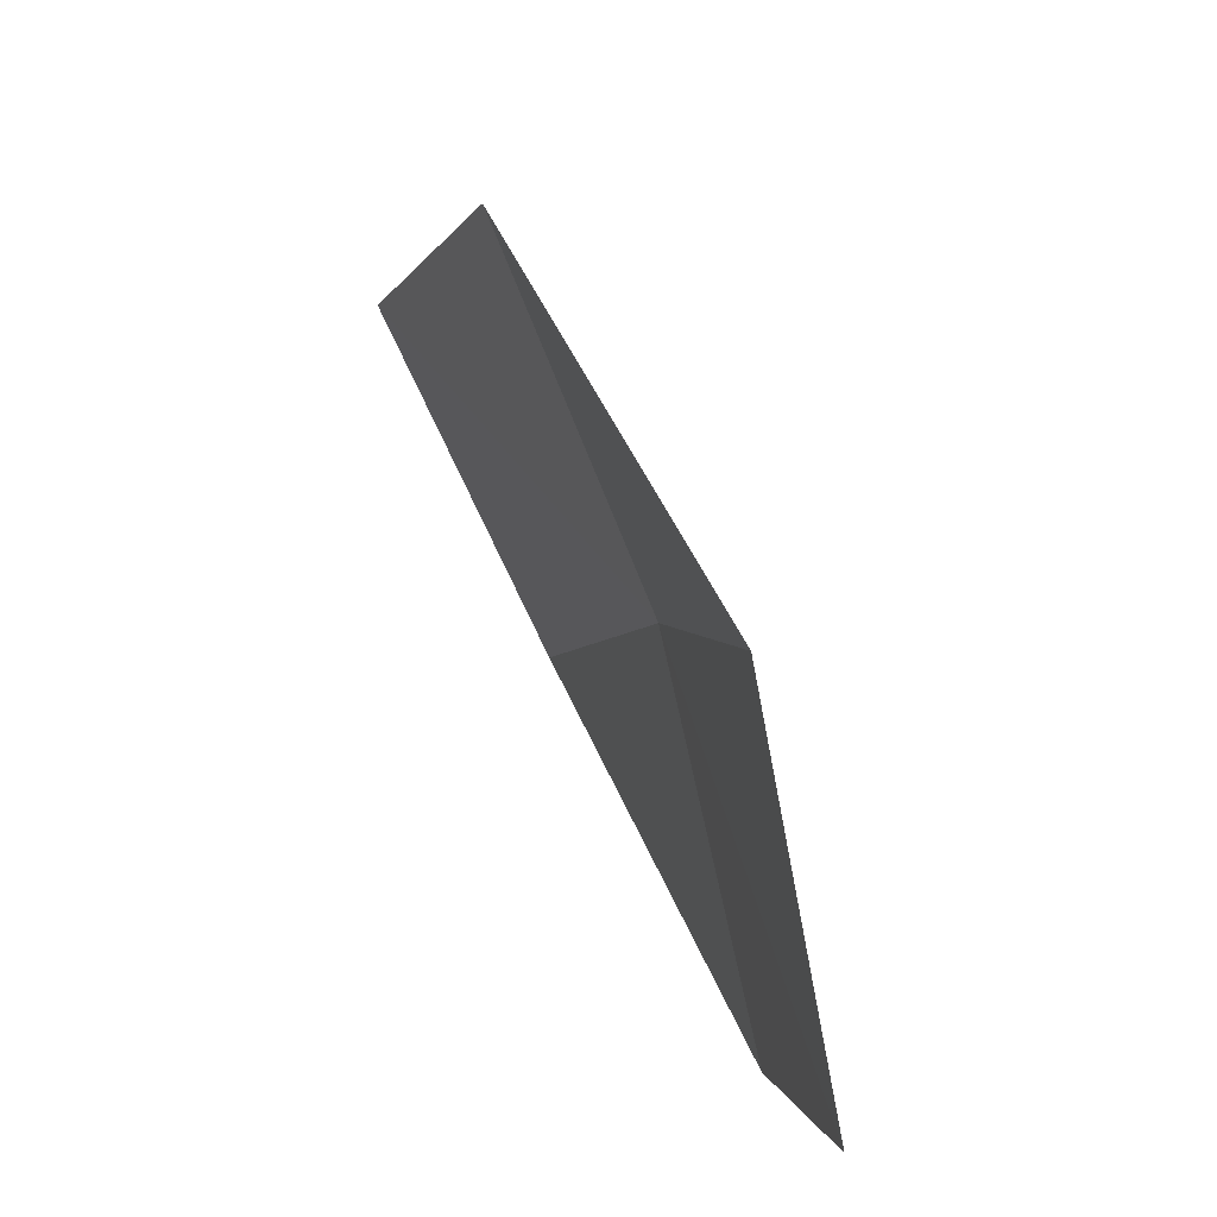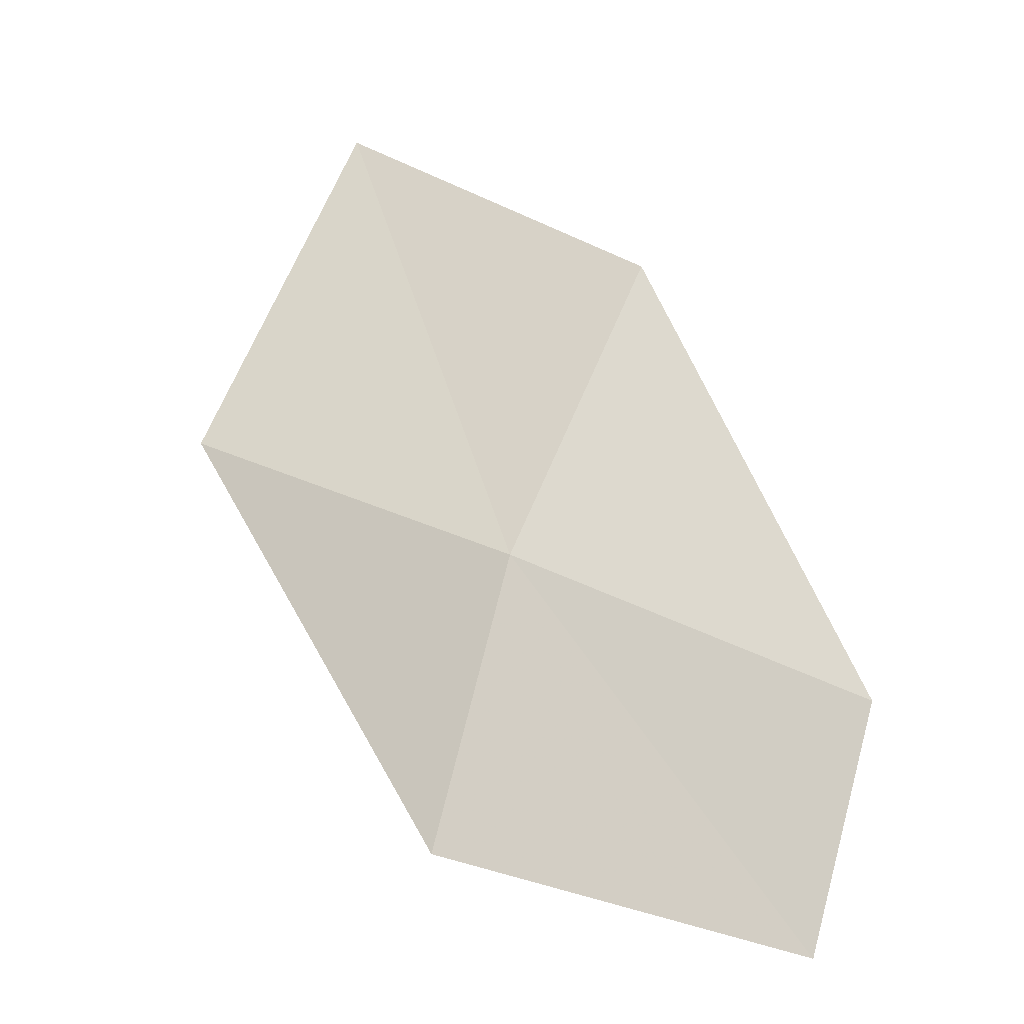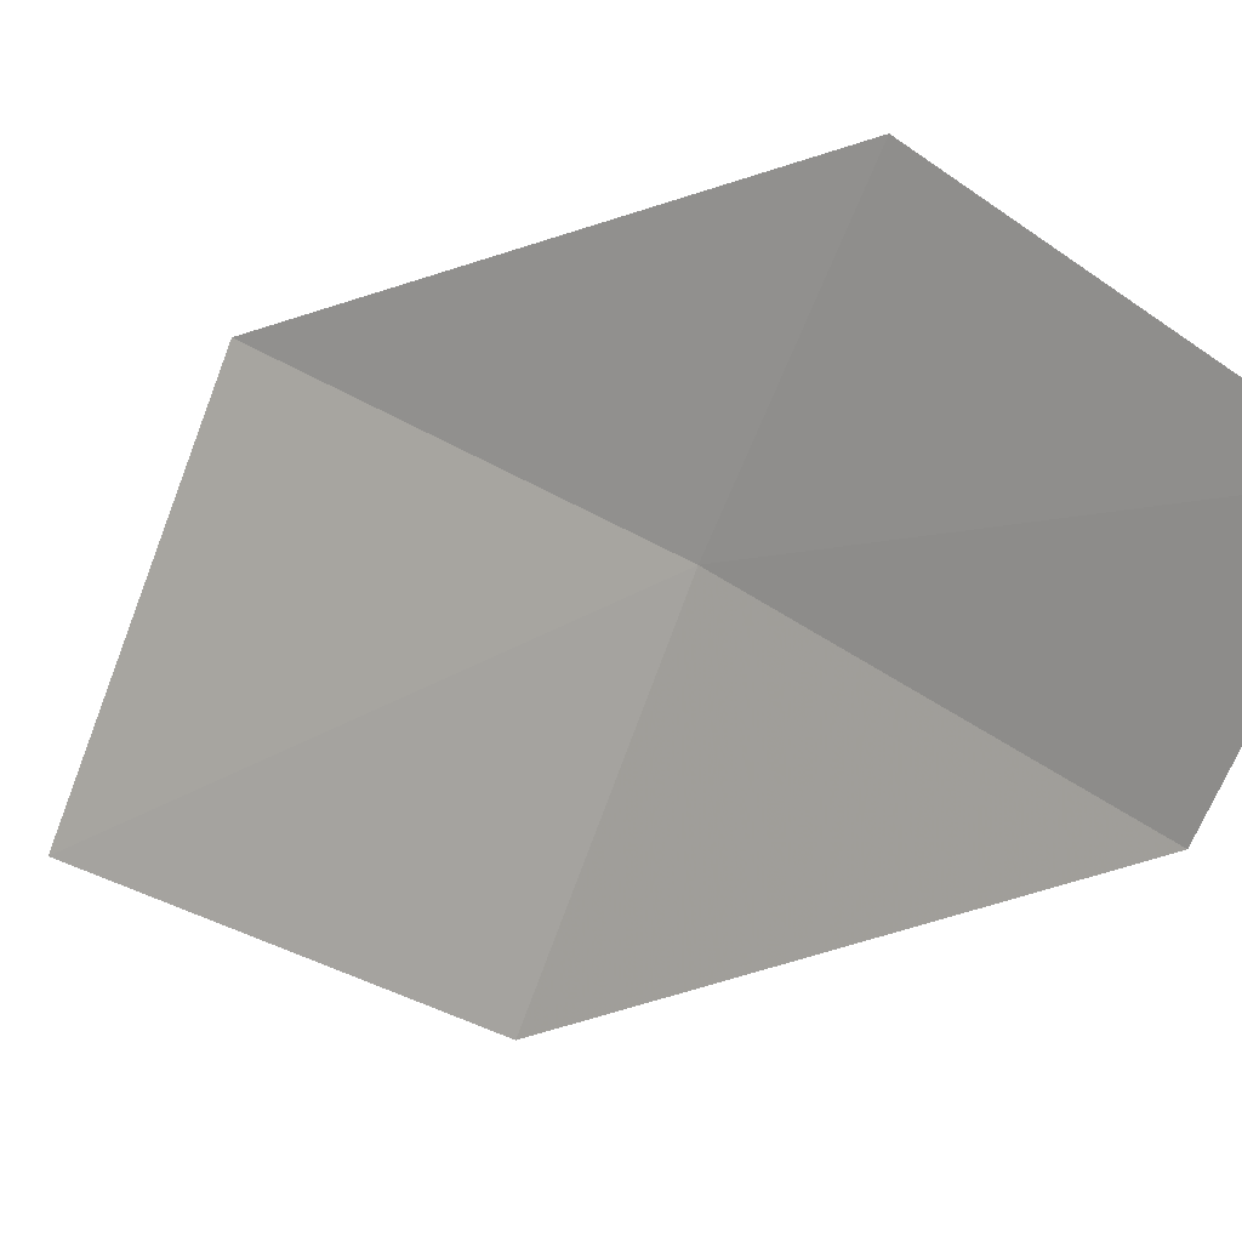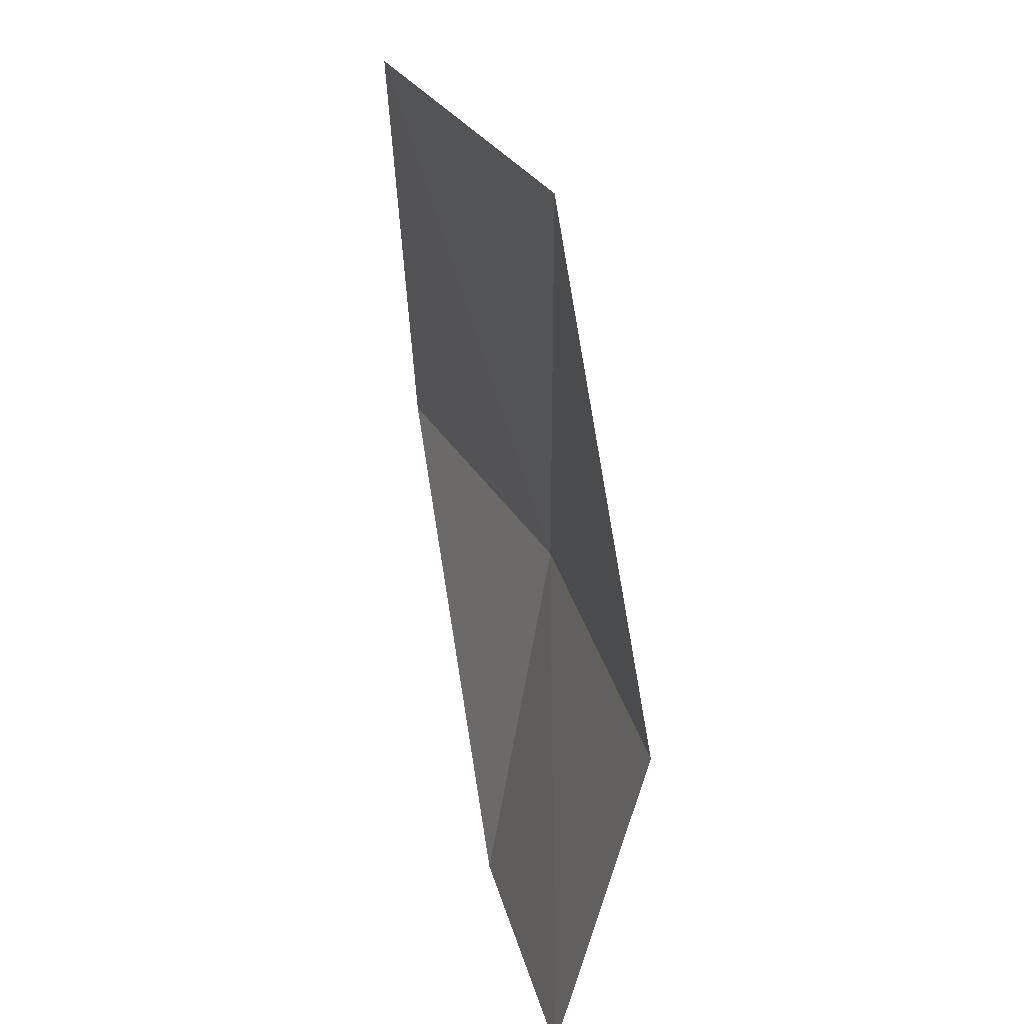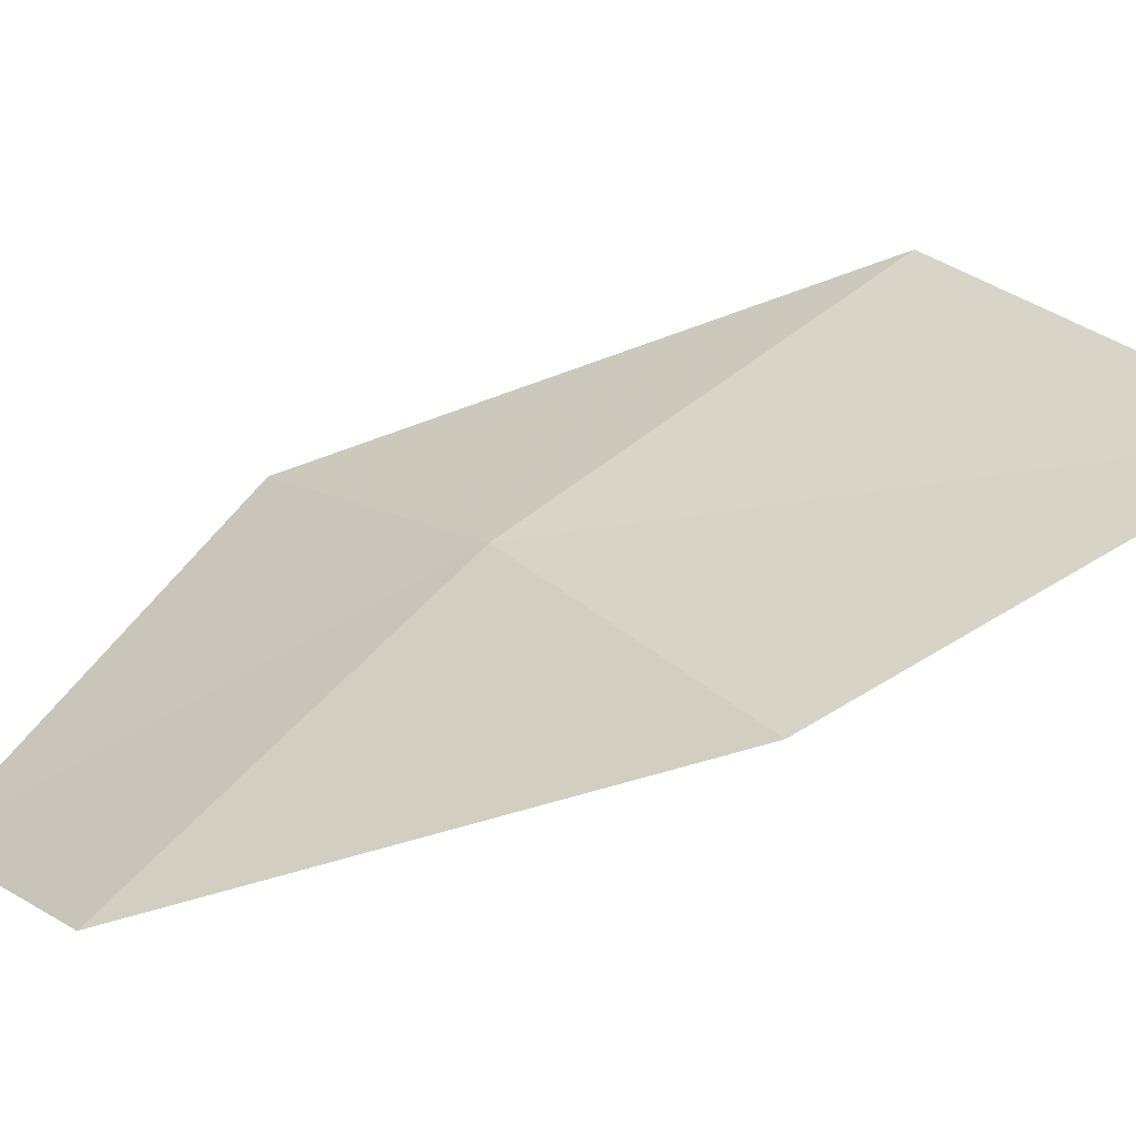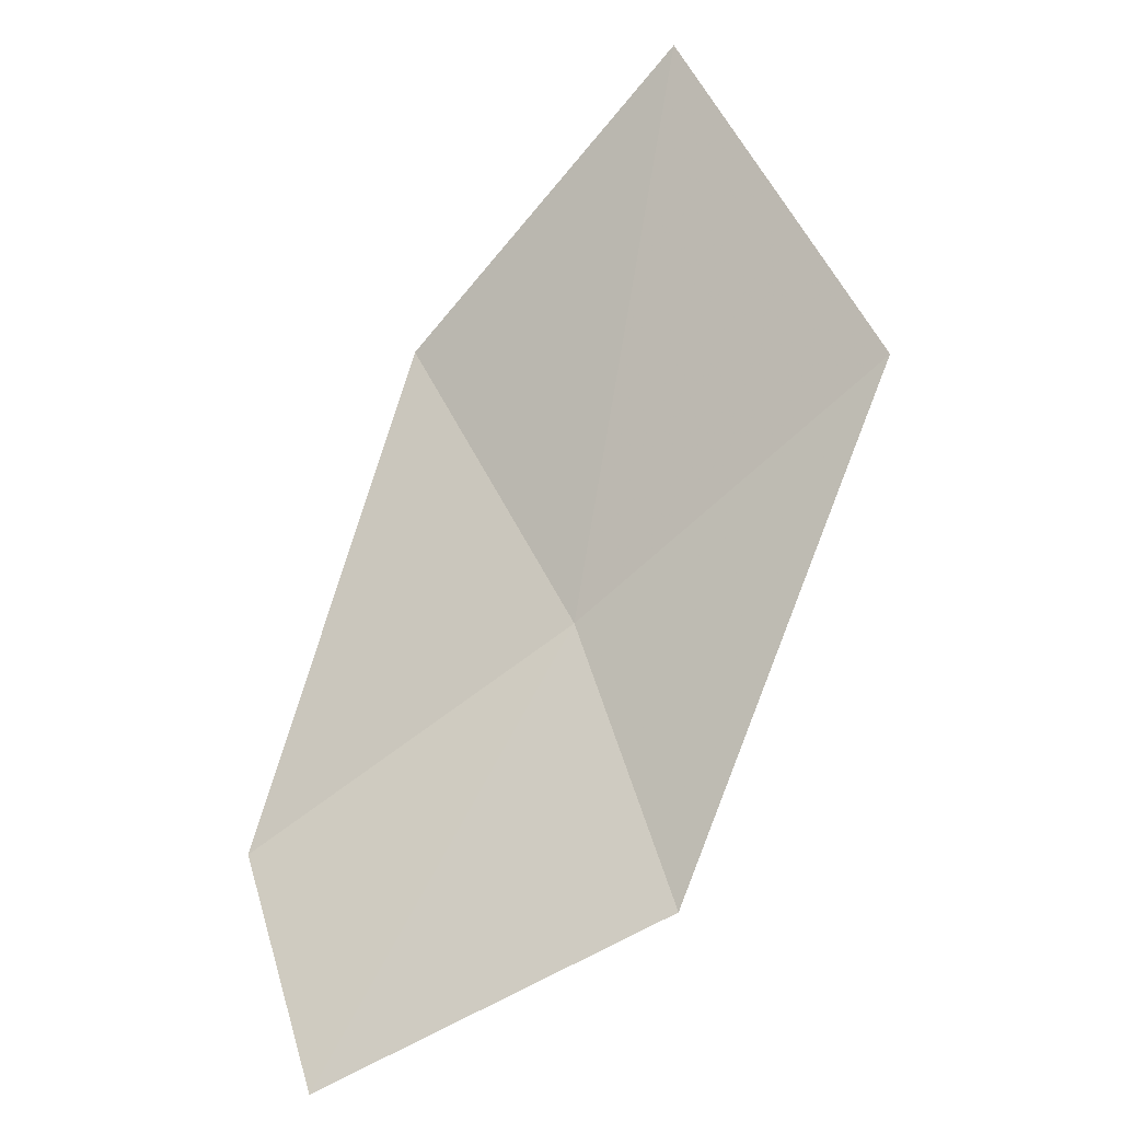
<metadata>
{"format":"obj","ext":"obj","renderer":"f3d","projection":"perspective","resolution":1024,"background":"white","views":[{"elev":-71.9,"azim":-27.8,"up":"+Y"},{"elev":-0.4,"azim":63.3,"up":"+Y"},{"elev":-41.4,"azim":-18.1,"up":"+Z"},{"elev":-43.4,"azim":-51.8,"up":"+Y"},{"elev":-10.2,"azim":146.5,"up":"+Z"},{"elev":-40.3,"azim":-101.6,"up":"+Y"}]}
</metadata>
<code>
v 2.848 3.407 1.99
v 2.841 3.409 1.995
v 2.848 3.4 1.992
v 2.84 3.417 1.991
v 2.847 3.414 1.986
v 2.853 3.404 1.984
v 2.853 3.398 1.986
f 1 2 3
f 1 5 4
f 1 7 6
f 1 6 5
f 1 4 2
f 1 3 7

</code>
